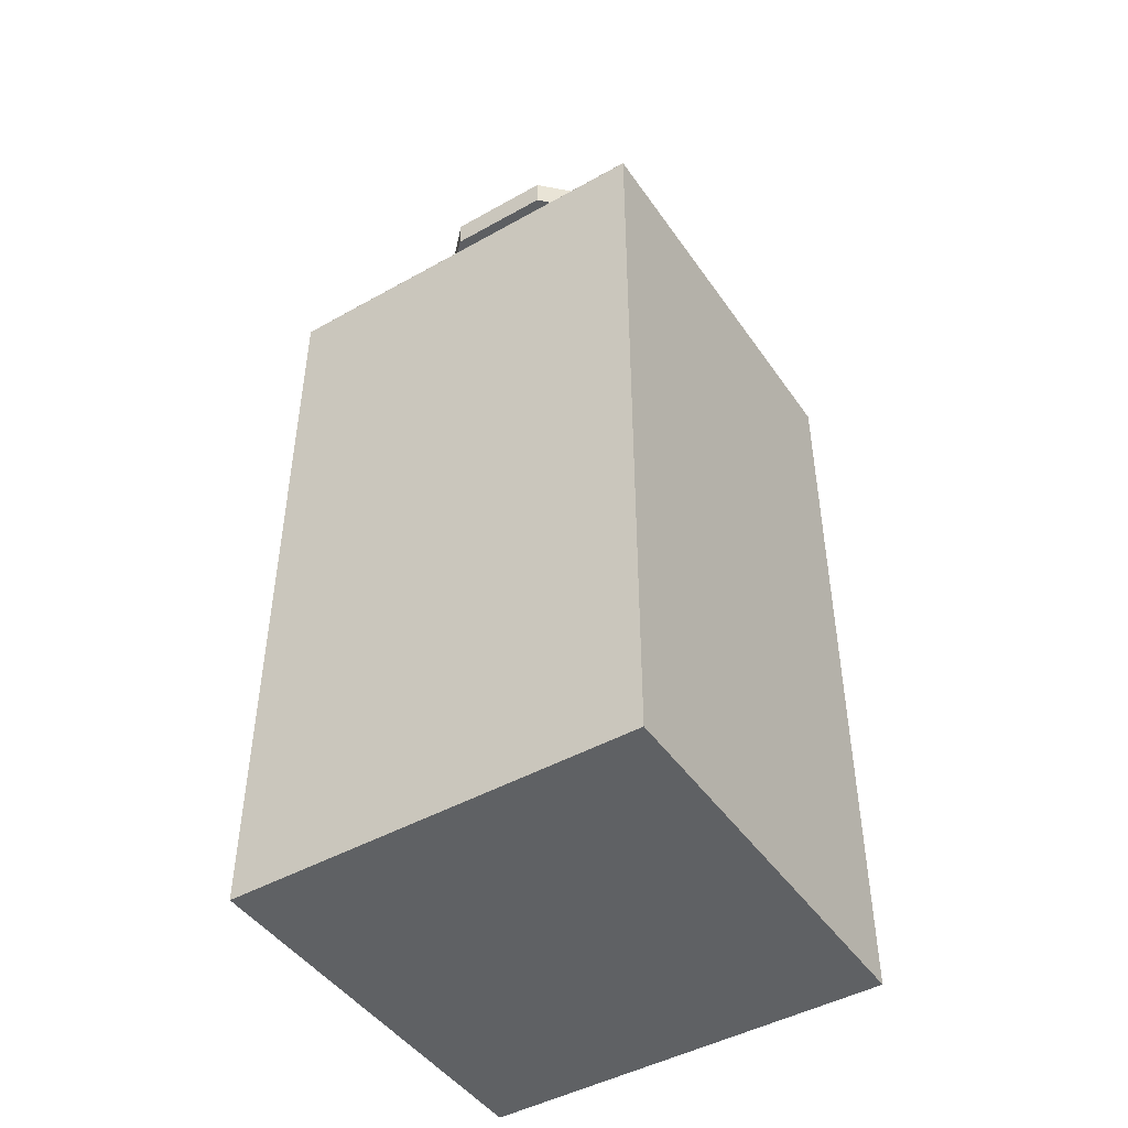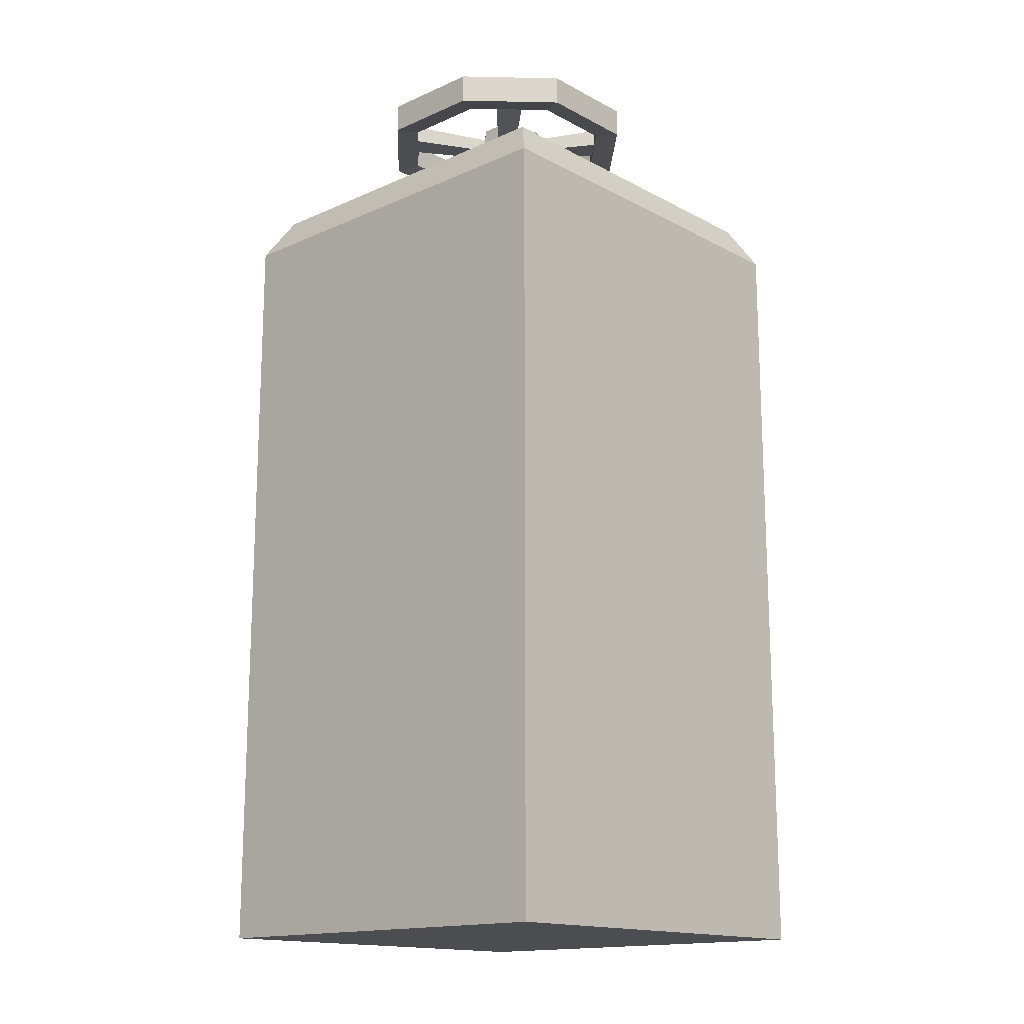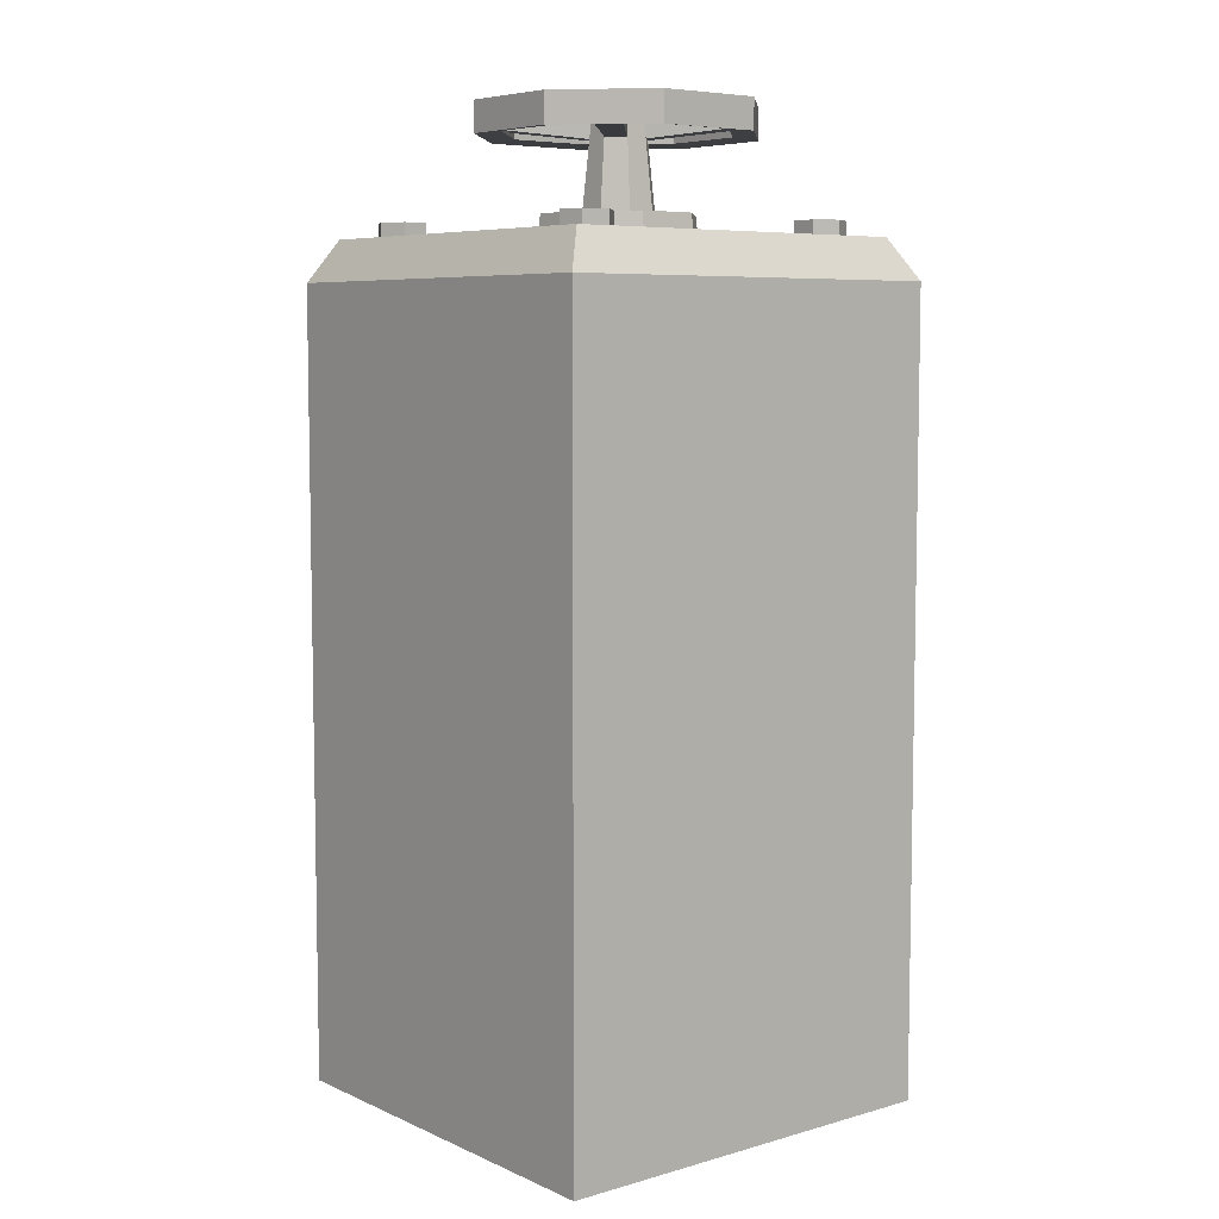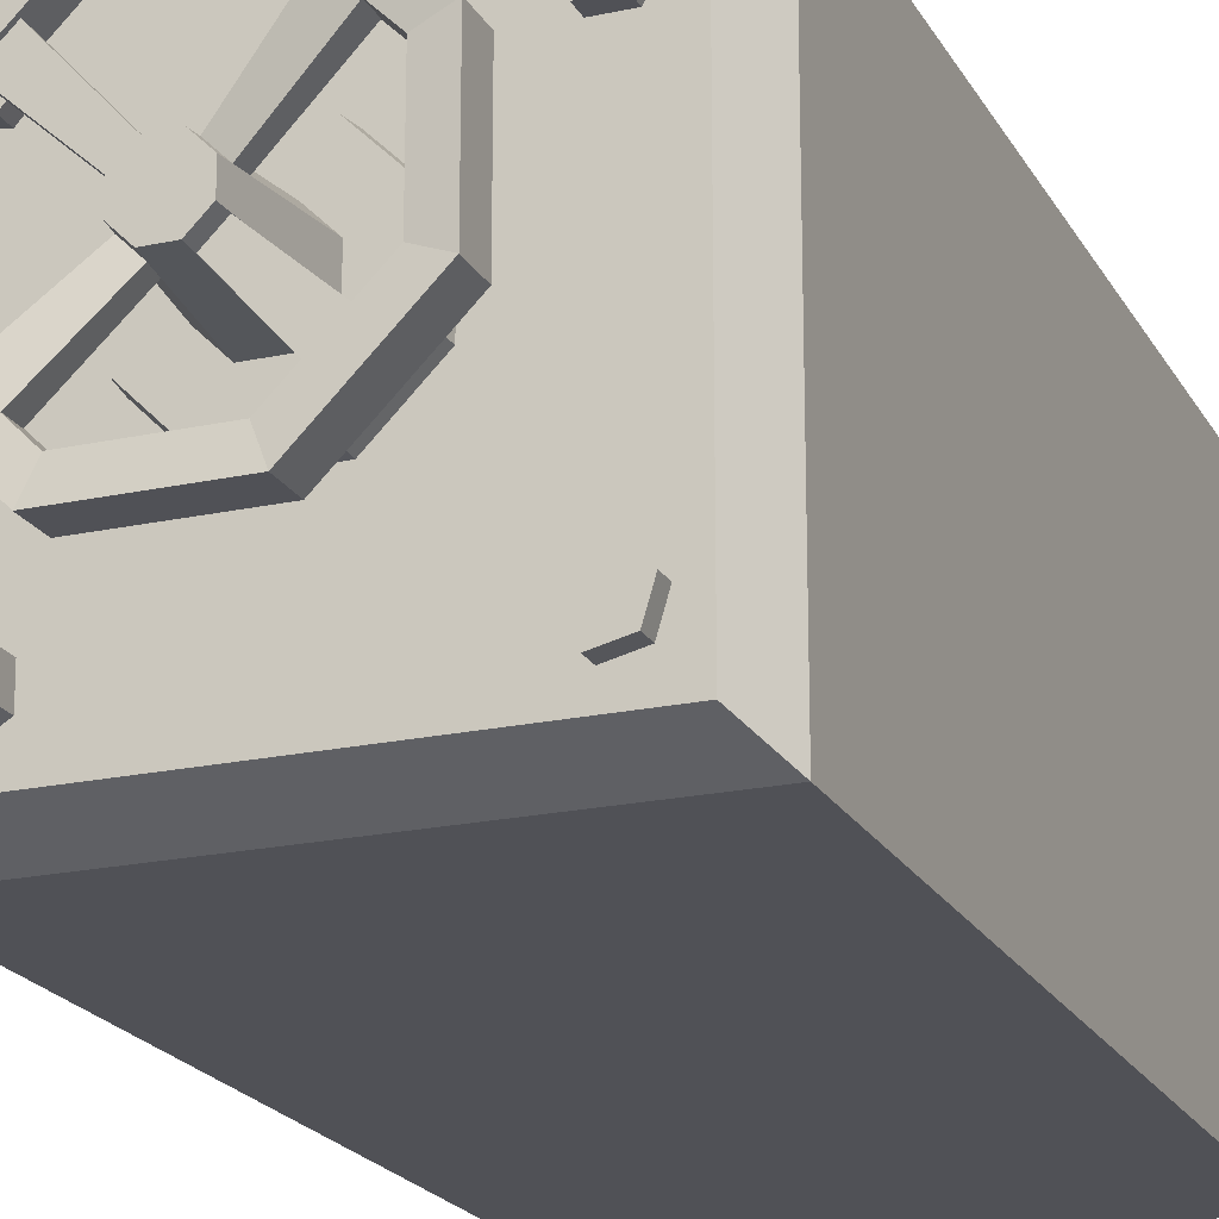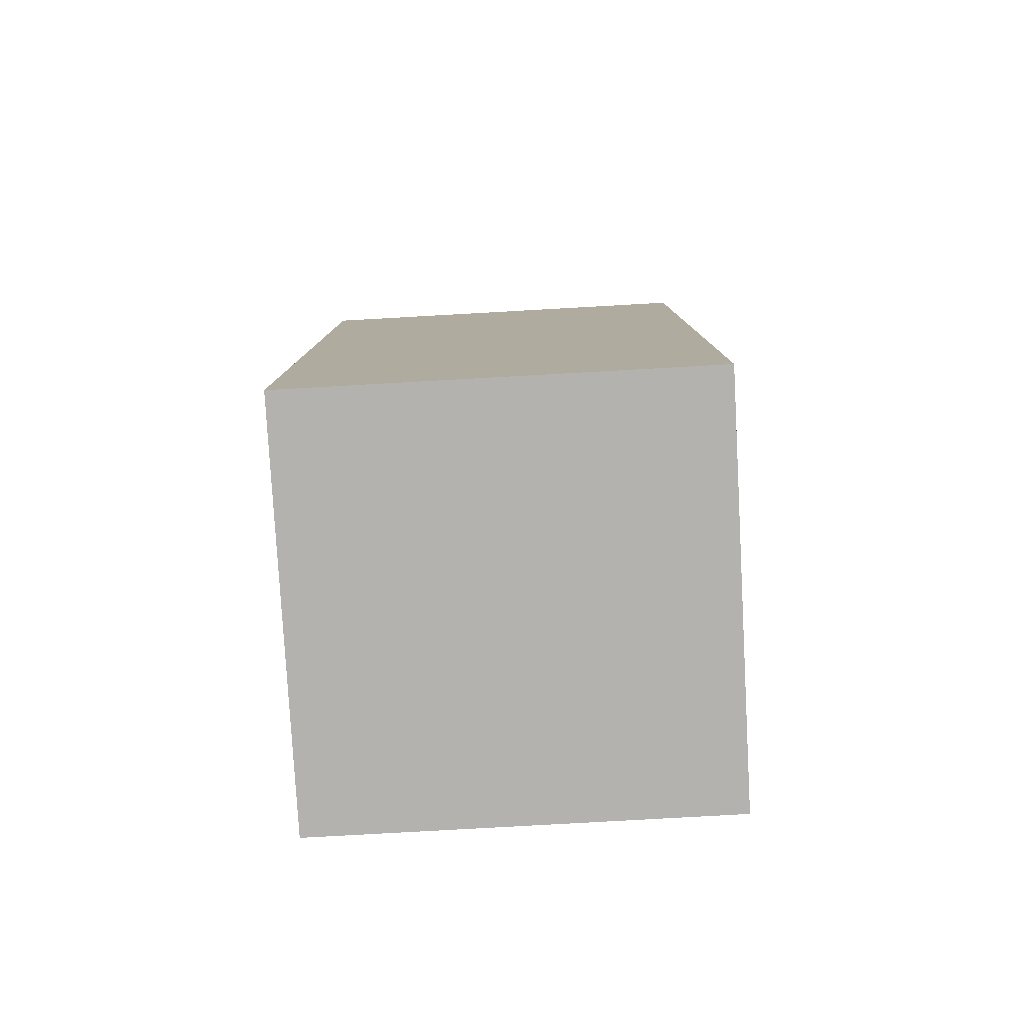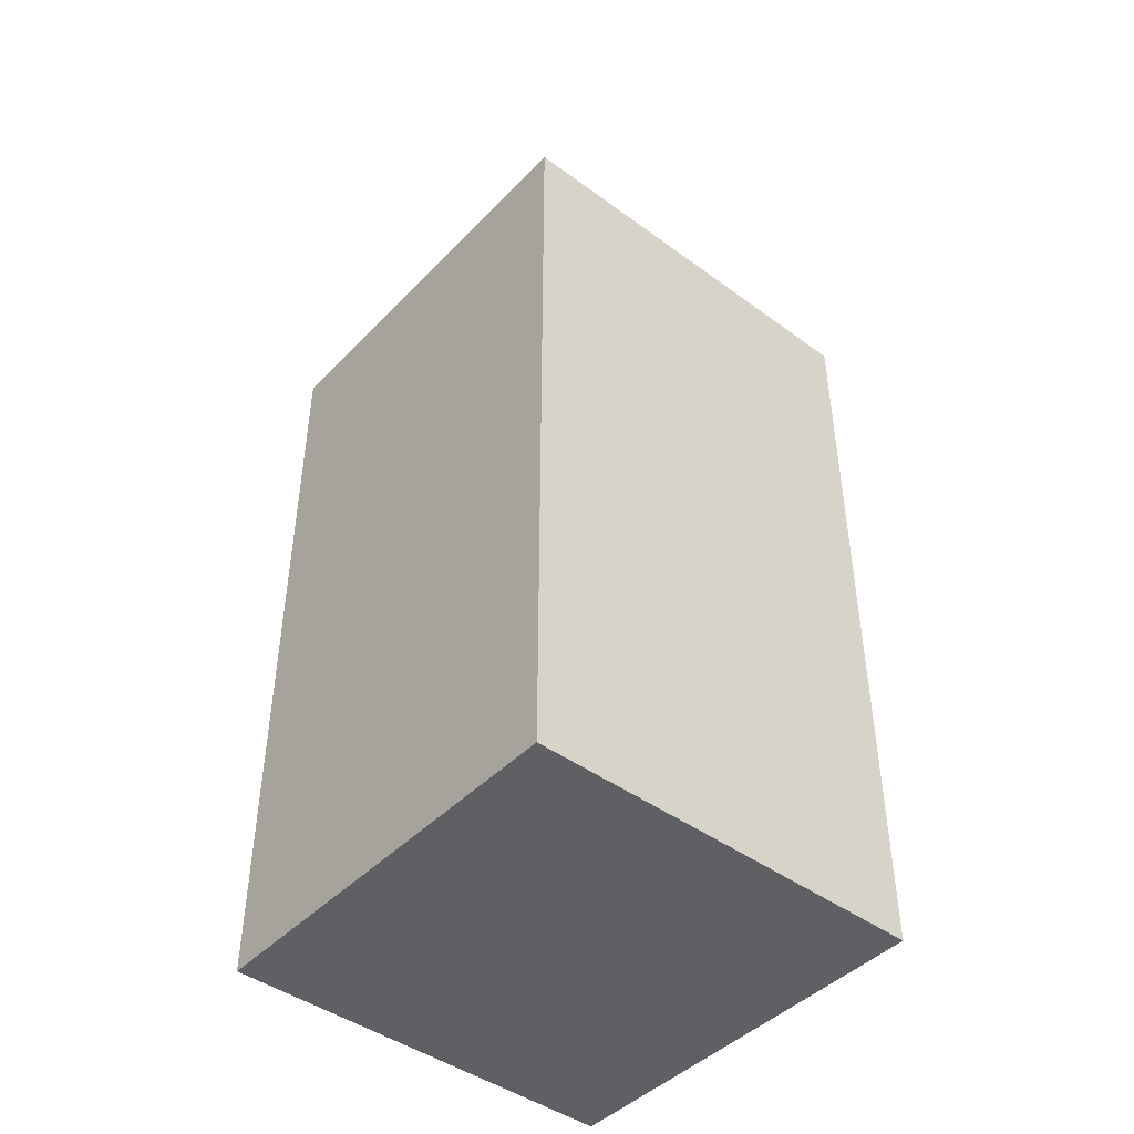
<metadata>
{"format":"obj","ext":"obj","renderer":"f3d","projection":"perspective","resolution":1024,"background":"white","views":[{"elev":-46.0,"azim":-147.3,"up":"+Z"},{"elev":-15.8,"azim":-137.5,"up":"+Z"},{"elev":6.7,"azim":51.0,"up":"+Z"},{"elev":-20.4,"azim":21.6,"up":"+Y"},{"elev":-79.8,"azim":3.2,"up":"+Z"},{"elev":-44.6,"azim":-40.4,"up":"+Z"}]}
</metadata>
<code>
v -20.5 2.574 39.4
v 20.5 2.574 39.4
v -20.5 43.57 39.4
v 20.5 43.57 39.4
v -23.07 46.15 -53.38
v 23.07 46.15 -53.38
v -23.07 0 -53.38
v 23.07 0 -53.38
v -23.07 0 34.83
v -23.07 46.15 34.83
v 23.07 46.15 34.83
v 23.07 0 34.83
v -15.85 10.33 39.4
v -18.26 8.897 39.4
v -18.22 6.092 39.4
v -15.78 4.719 39.4
v -13.36 6.152 39.4
v -13.4 8.957 39.4
v -15.85 10.33 41.11
v -18.26 8.897 41.11
v -18.22 6.092 41.11
v -15.78 4.719 41.11
v -13.36 6.152 41.11
v -13.4 8.957 41.11
v -15.81 7.524 41.11
v 14.43 30.34 49.96
v 5.963 38.82 49.96
v -6.017 38.82 49.96
v -14.49 30.34 49.96
v -14.49 18.36 49.96
v -6.017 9.894 49.96
v 5.963 9.894 49.96
v 14.43 18.36 49.96
v 14.43 30.34 53.38
v 5.963 38.82 53.38
v -6.017 38.82 53.38
v -14.49 30.34 53.38
v -14.49 18.36 53.38
v -6.017 9.894 53.38
v 5.963 9.894 53.38
v 14.43 18.36 53.38
v 11.75 29.23 50.28
v 4.852 36.14 50.28
v -4.907 36.14 50.28
v -11.81 29.23 50.28
v -11.81 19.48 50.28
v -4.907 12.57 50.28
v 4.852 12.57 50.28
v 11.75 19.48 50.28
v 11.75 29.23 53.06
v 4.852 36.14 53.06
v -4.907 36.14 53.06
v -11.81 29.23 53.06
v -11.81 19.48 53.06
v -4.907 12.57 53.06
v 4.852 12.57 53.06
v 11.75 19.48 53.06
v 9.44 31.55 50.66
v 7.165 33.82 50.66
v 9.44 31.55 52.68
v 7.165 33.82 52.68
v -7.22 33.82 50.66
v -9.495 31.55 50.66
v -7.22 33.82 52.68
v -9.495 31.55 52.68
v -9.495 17.16 50.66
v -7.22 14.89 50.66
v -9.495 17.16 52.68
v -7.22 14.89 52.68
v 7.165 14.89 50.66
v 9.44 17.16 50.66
v 7.165 14.89 52.68
v 9.44 17.16 52.68
v 1.446 24.35 49.49
v -0.02747 25.83 49.49
v 1.446 24.35 50.95
v -0.02747 25.83 50.95
v -1.501 24.35 49.49
v -1.501 24.35 50.95
v -0.02747 22.88 49.49
v -0.02747 22.88 50.95
v 3.372 32.56 39.4
v -3.426 32.56 39.4
v -8.233 27.75 39.4
v -8.233 20.96 39.4
v -3.426 16.15 39.4
v 3.372 16.15 39.4
v 8.179 20.96 39.4
v 8.179 27.75 39.4
v 3.258 32.29 41.91
v -3.313 32.29 41.91
v -7.96 27.64 41.91
v -7.96 21.07 41.91
v -3.313 16.42 41.91
v 3.258 16.42 41.91
v 7.905 21.07 41.91
v 7.905 27.64 41.91
v 1.517 28.08 41.91
v -1.571 28.08 41.91
v -3.755 25.9 41.91
v -3.755 22.81 41.91
v -1.571 20.63 41.91
v 1.517 20.63 41.91
v 3.7 22.81 41.91
v 3.7 25.9 41.91
v 1.089 27.05 52.53
v -1.143 27.05 52.53
v -0.02747 24.35 52.53
v -2.722 25.47 52.53
v -2.722 23.24 52.53
v -1.143 21.66 52.53
v 1.089 21.66 52.53
v 2.667 23.24 52.53
v 2.667 25.47 52.53
v 17.16 41.02 39.4
v 14.35 41.02 39.4
v 12.95 38.59 39.4
v 14.35 36.16 39.4
v 17.16 36.16 39.4
v 18.56 38.59 39.4
v 17.16 41.02 41.11
v 14.35 41.02 41.11
v 12.95 38.59 41.11
v 14.35 36.16 41.11
v 17.16 36.16 41.11
v 18.56 38.59 41.11
v 15.76 38.59 41.11
v -13.96 40.7 39.4
v -16.71 41.25 39.4
v -18.56 39.14 39.4
v -17.66 36.48 39.4
v -14.91 35.93 39.4
v -13.06 38.04 39.4
v -13.96 40.7 41.11
v -16.71 41.25 41.11
v -18.56 39.14 41.11
v -17.66 36.48 41.11
v -14.91 35.93 41.11
v -13.06 38.04 41.11
v -15.81 38.59 41.11
v 16.56 10.21 39.4
v 13.83 9.564 39.4
v 13.03 6.876 39.4
v 14.95 4.836 39.4
v 17.68 5.485 39.4
v 18.49 8.173 39.4
v 16.56 10.21 41.11
v 13.83 9.564 41.11
v 13.03 6.876 41.11
v 14.95 4.836 41.11
v 17.68 5.485 41.11
v 18.49 8.173 41.11
v 15.76 7.524 41.11
f 1 2 4 3
f 10 11 6 5
f 5 6 8 7
f 7 8 12 9
f 11 12 8 6
f 7 9 10 5
f 10 9 1 3
f 3 4 11 10
f 2 12 11 4
f 9 12 2 1
f 13 14 20 19
f 14 15 21 20
f 15 16 22 21
f 16 17 23 22
f 17 18 24 23
f 18 13 19 24
f 19 20 25
f 20 21 25
f 21 22 25
f 22 23 25
f 23 24 25
f 24 19 25
f 26 27 35 34
f 27 28 36 35
f 28 29 37 36
f 29 30 38 37
f 30 31 39 38
f 31 32 40 39
f 32 33 41 40
f 33 26 34 41
f 27 26 42 43
f 28 27 43 44
f 29 28 44 45
f 30 29 45 46
f 31 30 46 47
f 32 31 47 48
f 33 32 48 49
f 26 33 49 42
f 34 35 51 50
f 35 36 52 51
f 36 37 53 52
f 37 38 54 53
f 38 39 55 54
f 39 40 56 55
f 40 41 57 56
f 41 34 50 57
f 44 43 51 52
f 46 45 53 54
f 48 47 55 56
f 42 49 57 50
f 43 42 58 59
f 42 50 60 58
f 50 51 61 60
f 51 43 59 61
f 45 44 62 63
f 44 52 64 62
f 52 53 65 64
f 53 45 63 65
f 47 46 66 67
f 46 54 68 66
f 54 55 69 68
f 55 47 67 69
f 49 48 70 71
f 48 56 72 70
f 56 57 73 72
f 57 49 71 73
f 59 58 74 75
f 58 60 76 74
f 60 61 77 76
f 61 59 75 77
f 63 62 75 78
f 62 64 77 75
f 64 65 79 77
f 65 63 78 79
f 67 66 78 80
f 66 68 79 78
f 68 69 81 79
f 69 67 80 81
f 71 70 80 74
f 70 72 81 80
f 72 73 76 81
f 73 71 74 76
f 77 79 81 76
f 75 74 80 78
f 106 107 108
f 107 109 108
f 109 110 108
f 110 111 108
f 111 112 108
f 112 113 108
f 113 114 108
f 114 106 108
f 83 91 90 82
f 84 92 91 83
f 85 93 92 84
f 86 94 93 85
f 87 95 94 86
f 88 96 95 87
f 89 97 96 88
f 82 90 97 89
f 90 91 99 98
f 91 92 100 99
f 92 93 101 100
f 93 94 102 101
f 94 95 103 102
f 95 96 104 103
f 96 97 105 104
f 97 90 98 105
f 98 99 107 106
f 99 100 109 107
f 100 101 110 109
f 101 102 111 110
f 102 103 112 111
f 103 104 113 112
f 104 105 114 113
f 105 98 106 114
f 115 116 122 121
f 116 117 123 122
f 117 118 124 123
f 118 119 125 124
f 119 120 126 125
f 120 115 121 126
f 121 122 127
f 122 123 127
f 123 124 127
f 124 125 127
f 125 126 127
f 126 121 127
f 128 129 135 134
f 129 130 136 135
f 130 131 137 136
f 131 132 138 137
f 132 133 139 138
f 133 128 134 139
f 134 135 140
f 135 136 140
f 136 137 140
f 137 138 140
f 138 139 140
f 139 134 140
f 141 142 148 147
f 142 143 149 148
f 143 144 150 149
f 144 145 151 150
f 145 146 152 151
f 146 141 147 152
f 147 148 153
f 148 149 153
f 149 150 153
f 150 151 153
f 151 152 153
f 152 147 153

</code>
